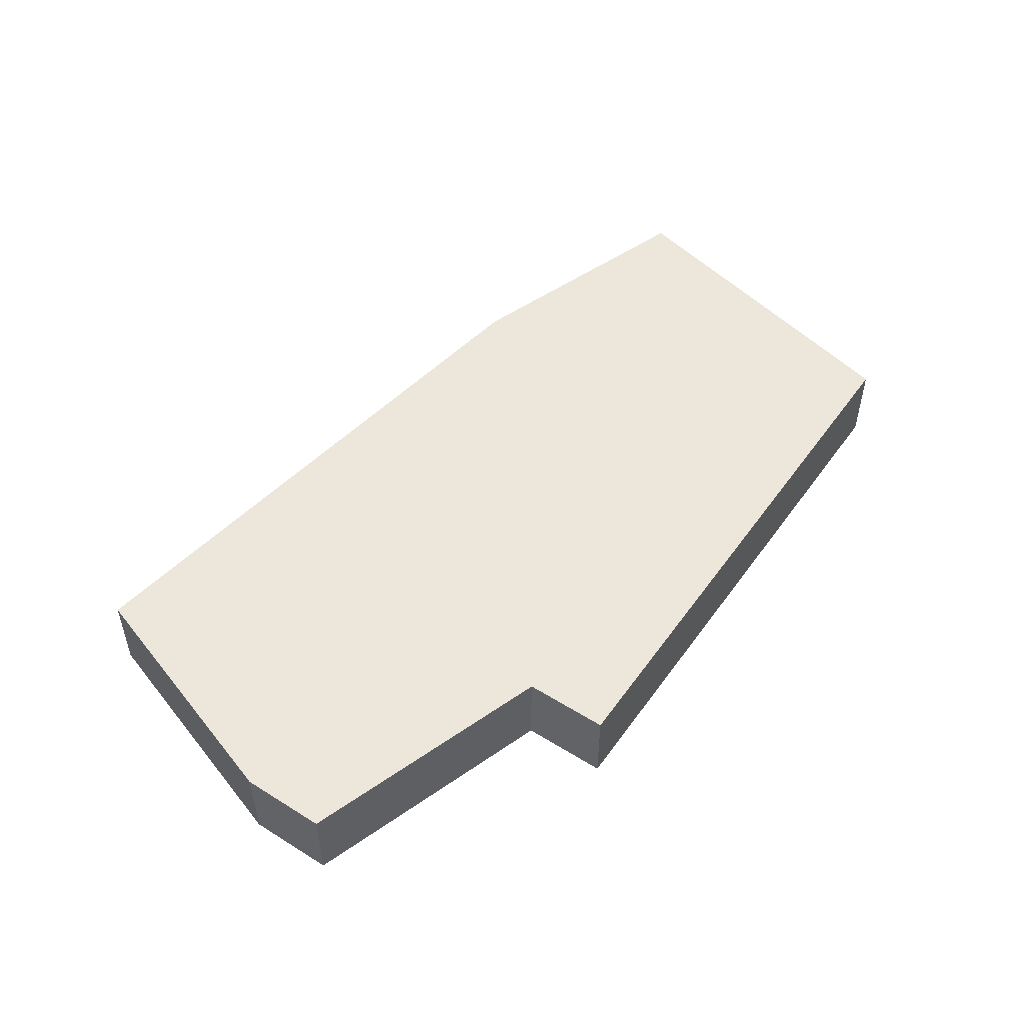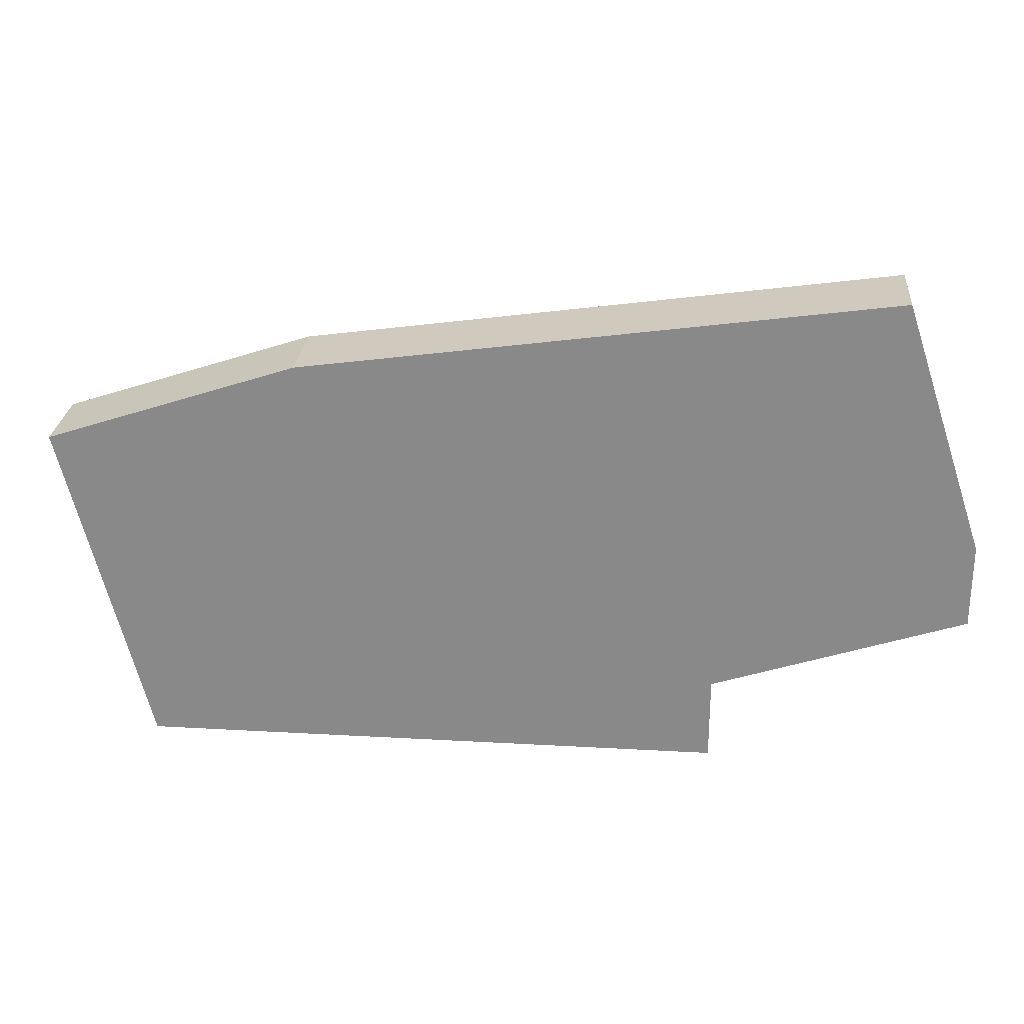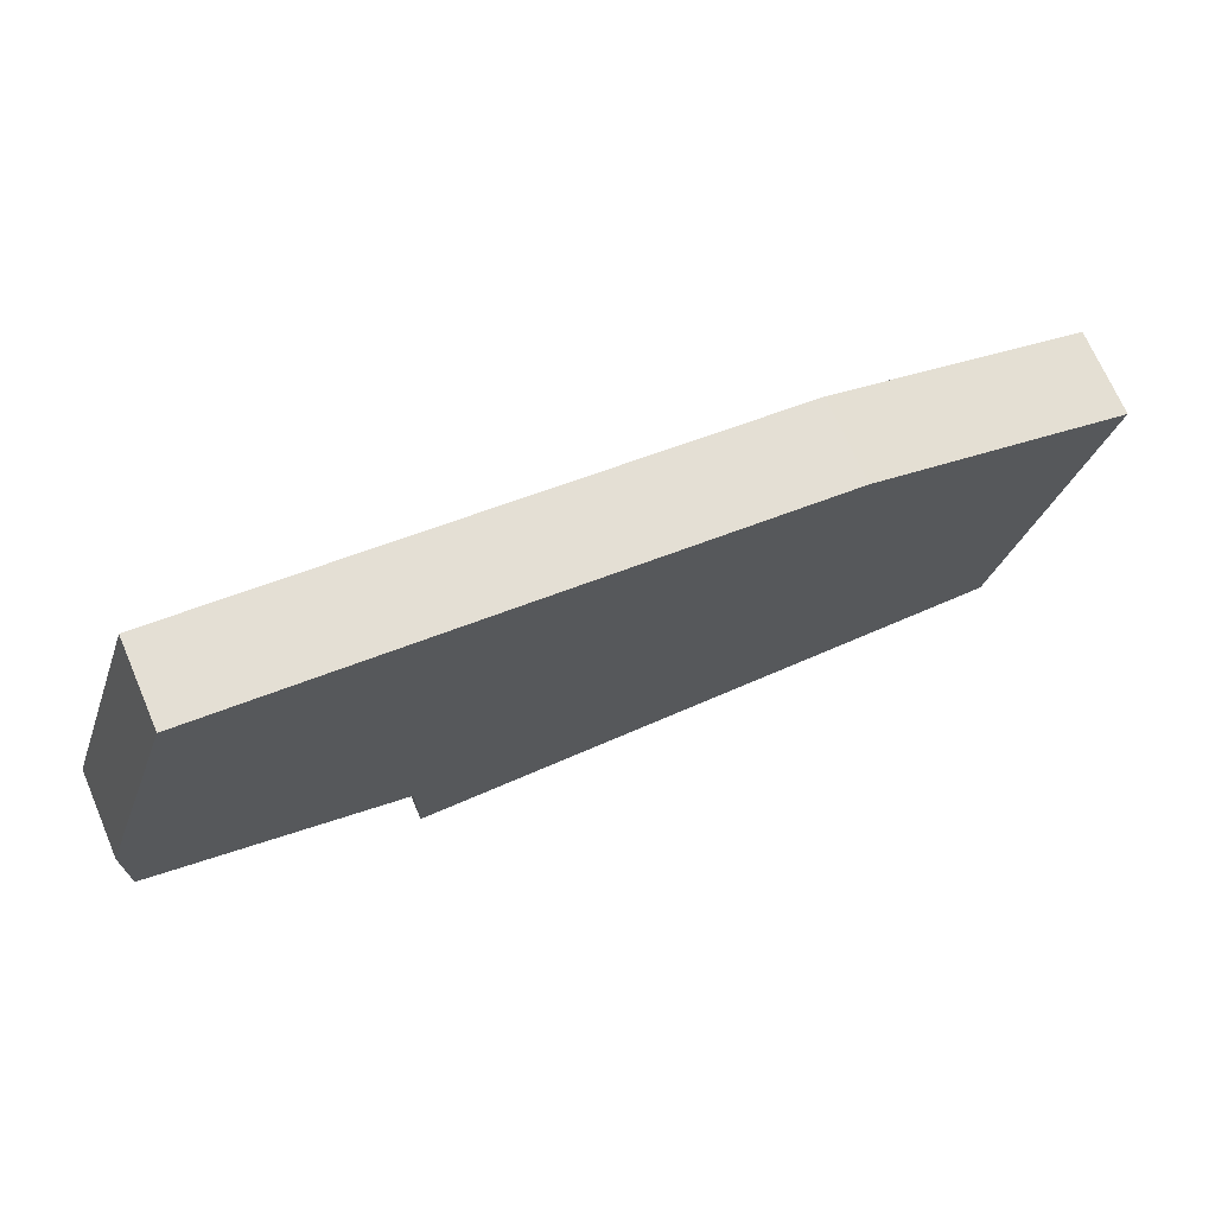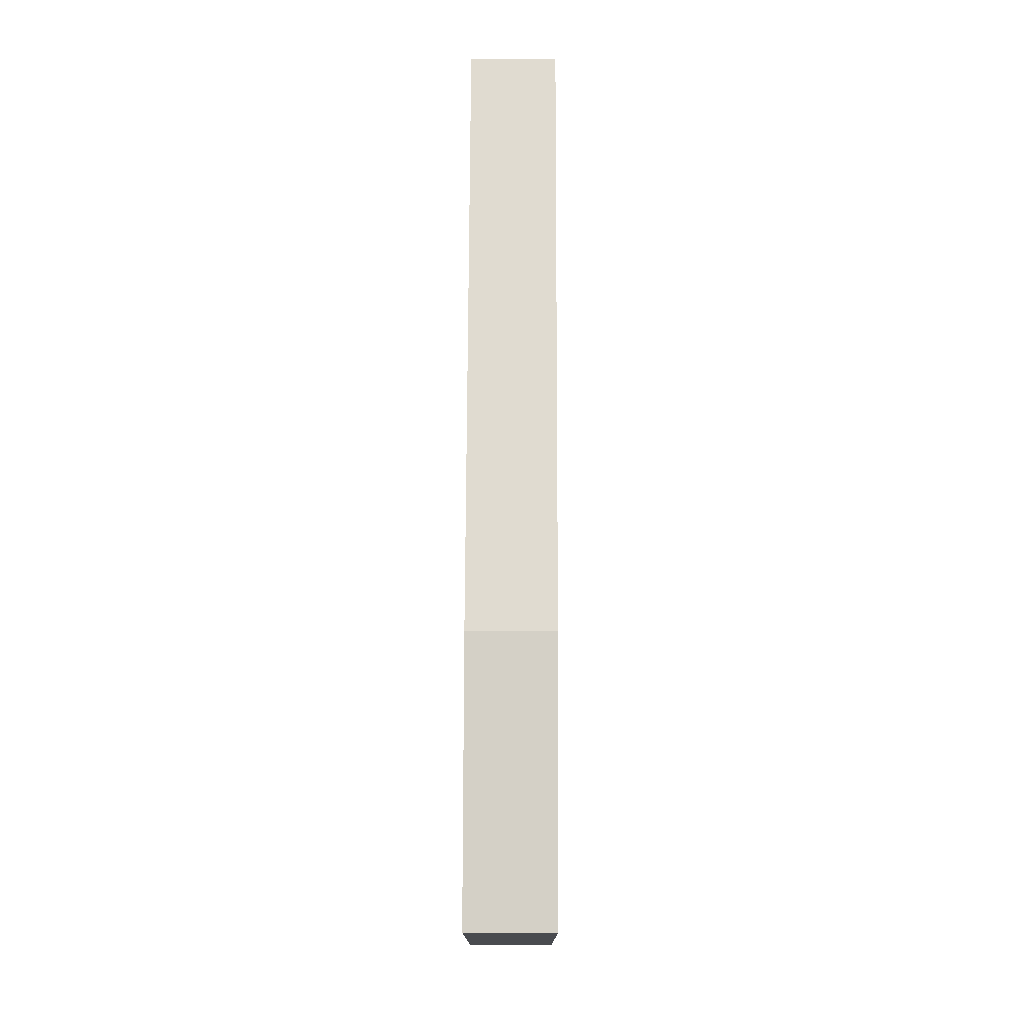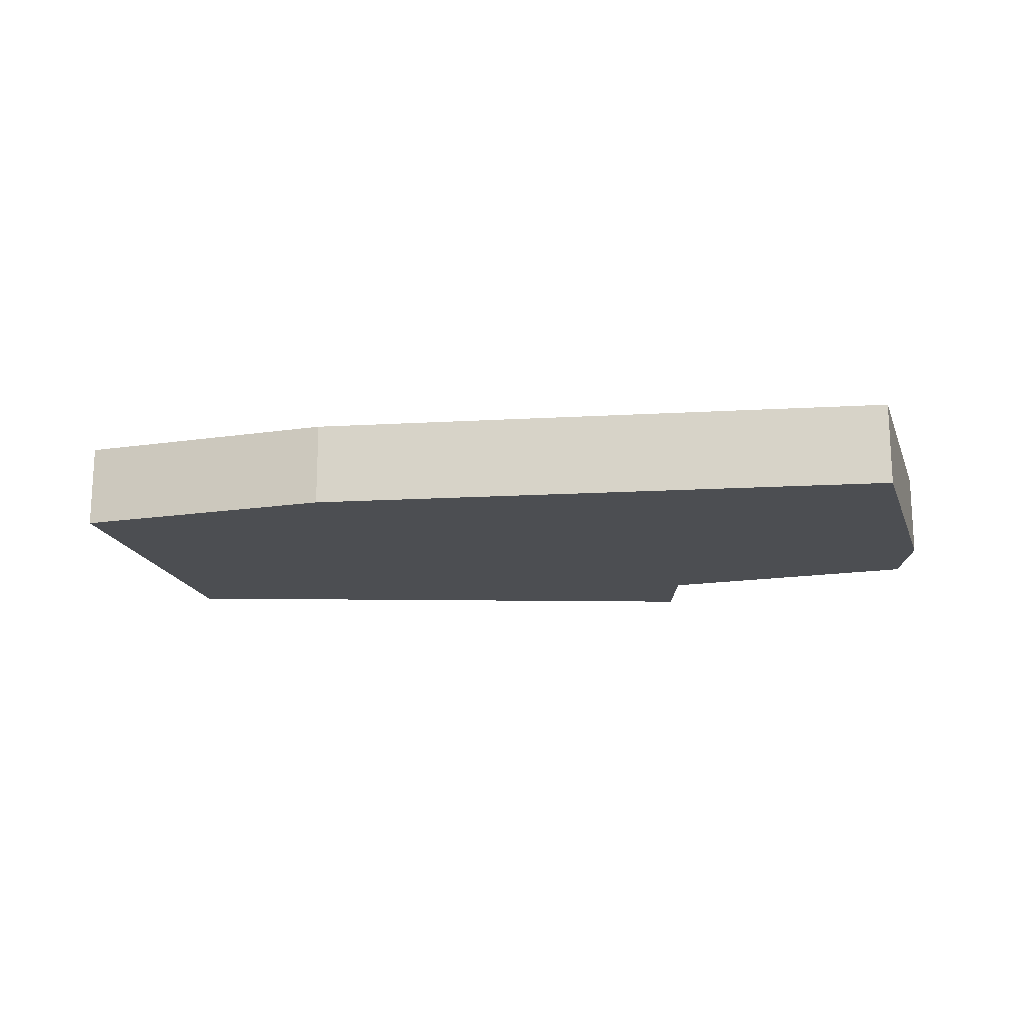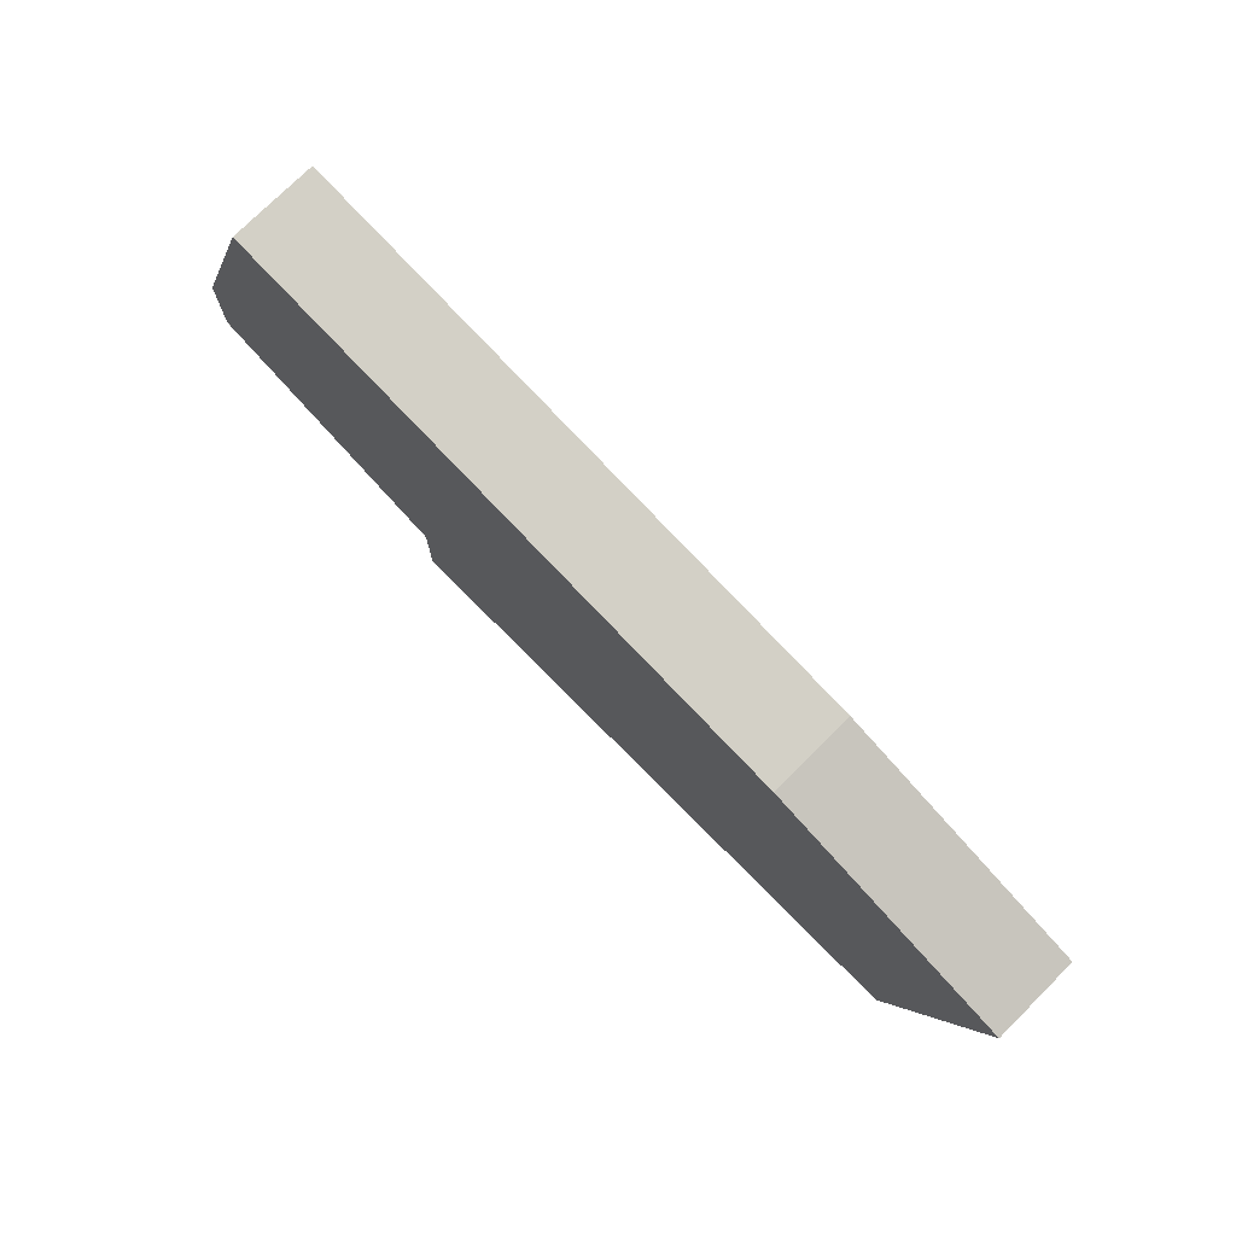
<metadata>
{"format":"obj","ext":"obj","renderer":"f3d","projection":"perspective","resolution":1024,"background":"white","views":[{"elev":50.5,"azim":-55.7,"up":"+Z"},{"elev":26.2,"azim":-174.9,"up":"+Y"},{"elev":70.3,"azim":-23.3,"up":"+Y"},{"elev":62.0,"azim":90.2,"up":"+Y"},{"elev":-16.8,"azim":178.4,"up":"+Z"},{"elev":75.9,"azim":45.2,"up":"+Y"}]}
</metadata>
<code>
v 2544 -854 0
v 2537 -853 0
v 2536 -856 0
v 2536 -857 0
v 2539 -858 0
v 2539 -859 0
v 2546 -859 0
v 2547 -855 0
v 2544 -854 1
v 2537 -853 1
v 2536 -856 1
v 2536 -857 1
v 2539 -858 1
v 2539 -859 1
v 2546 -859 1
v 2547 -855 1
f 2 1 8
f 4 3 2
f 7 6 5
f 2 8 7
f 5 4 2
f 2 7 5
f 16 9 10
f 10 11 12
f 13 14 15
f 15 16 10
f 10 12 13
f 13 15 10
f 10 9 2
f 2 9 1
f 11 10 3
f 3 10 2
f 12 11 4
f 4 11 3
f 13 12 5
f 5 12 4
f 14 13 6
f 6 13 5
f 15 14 7
f 7 14 6
f 9 16 1
f 1 16 8
f 16 15 8
f 8 15 7

</code>
